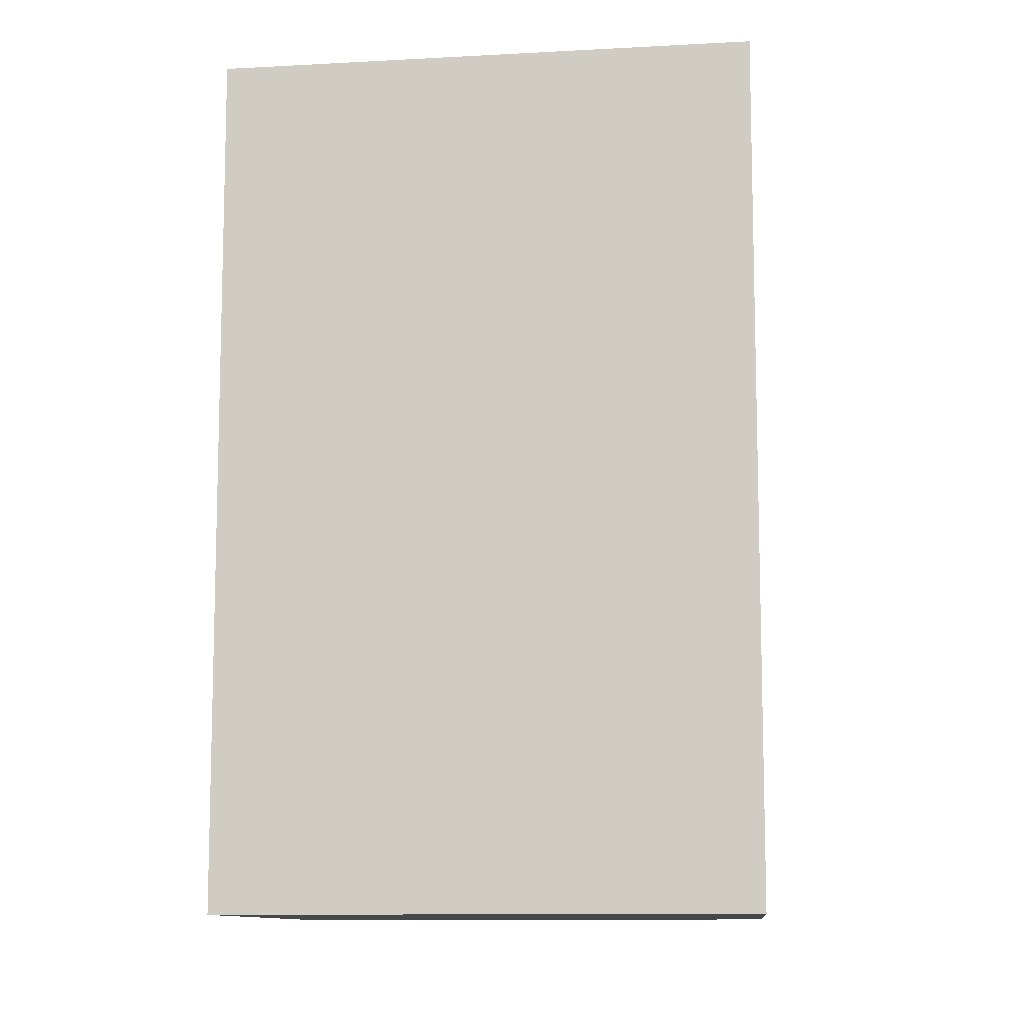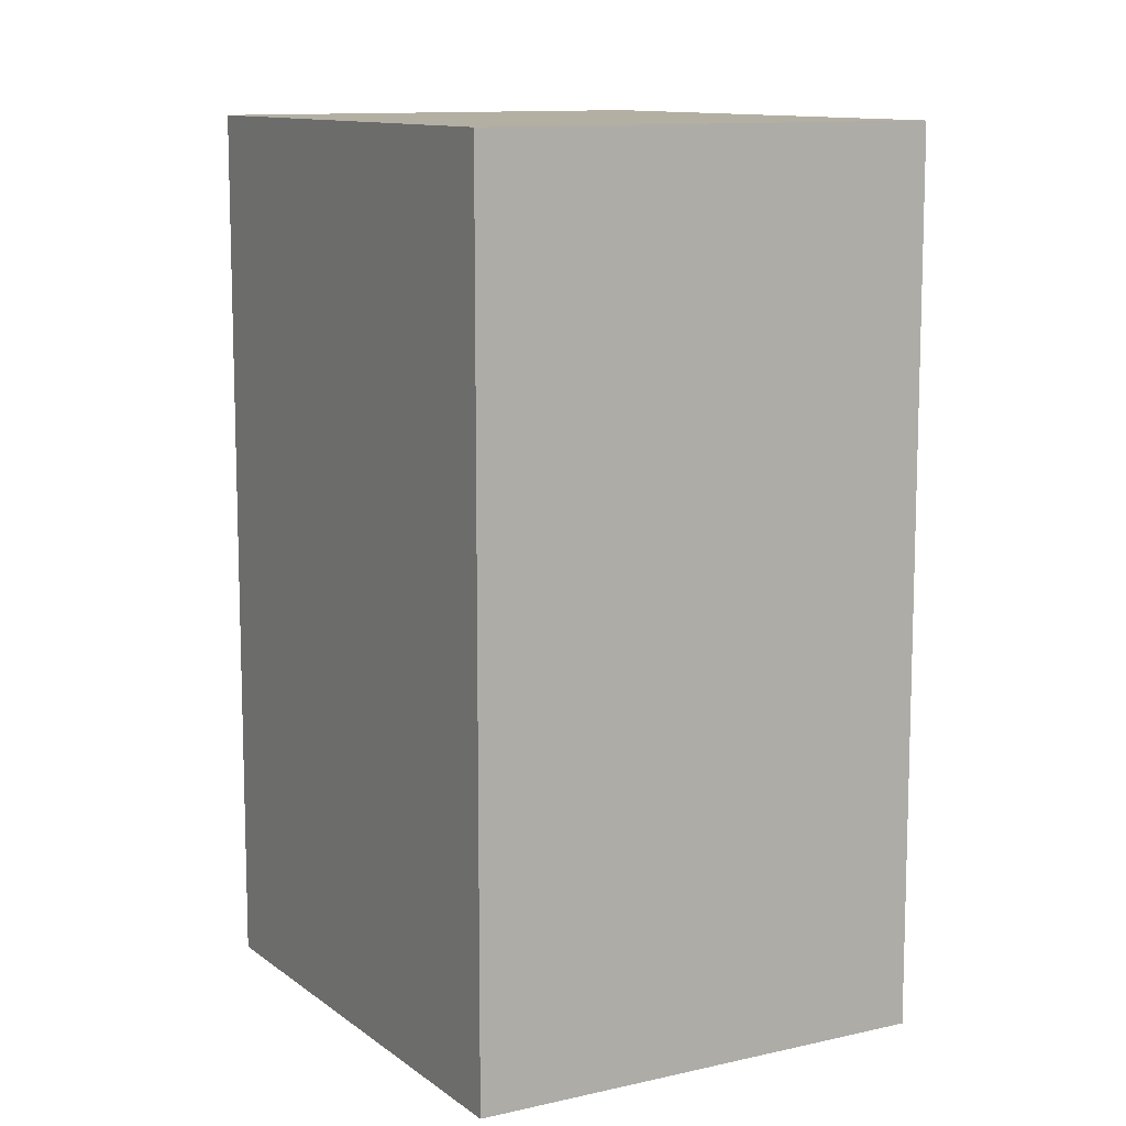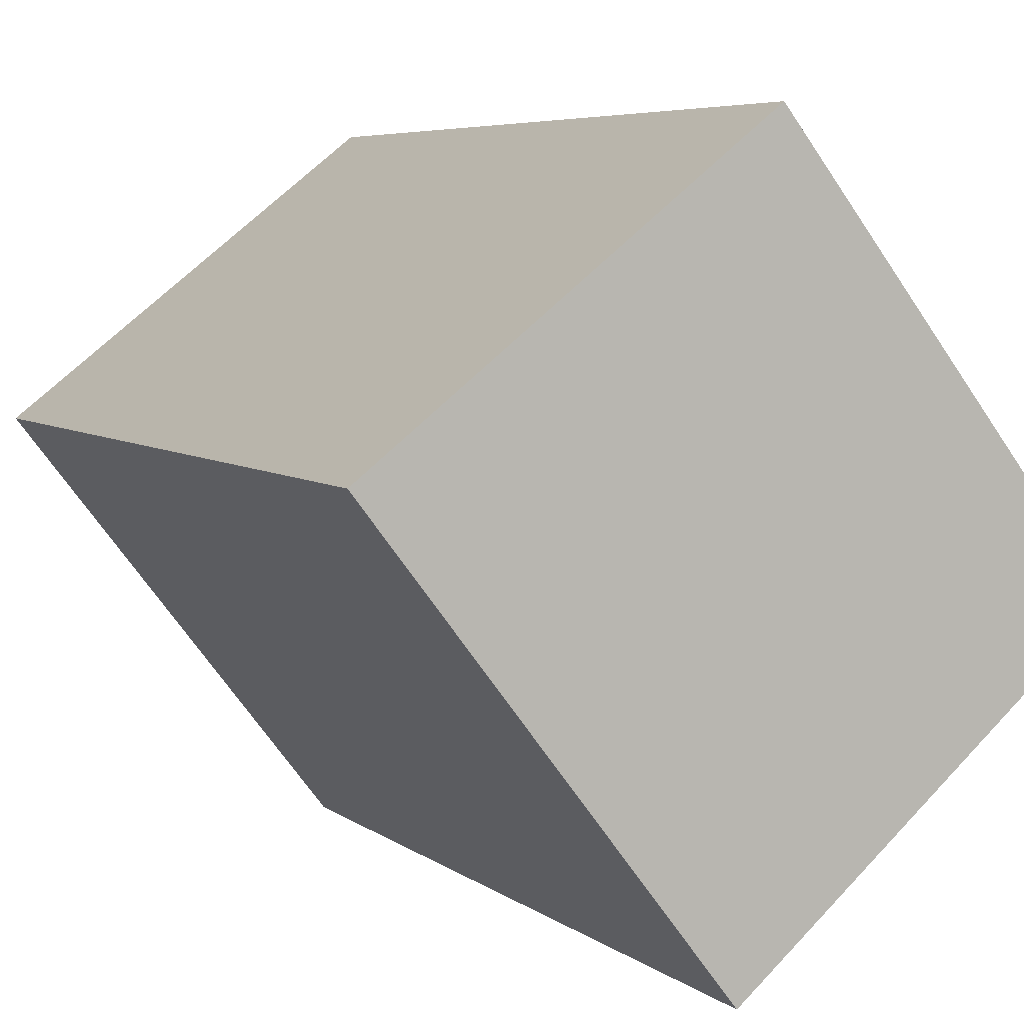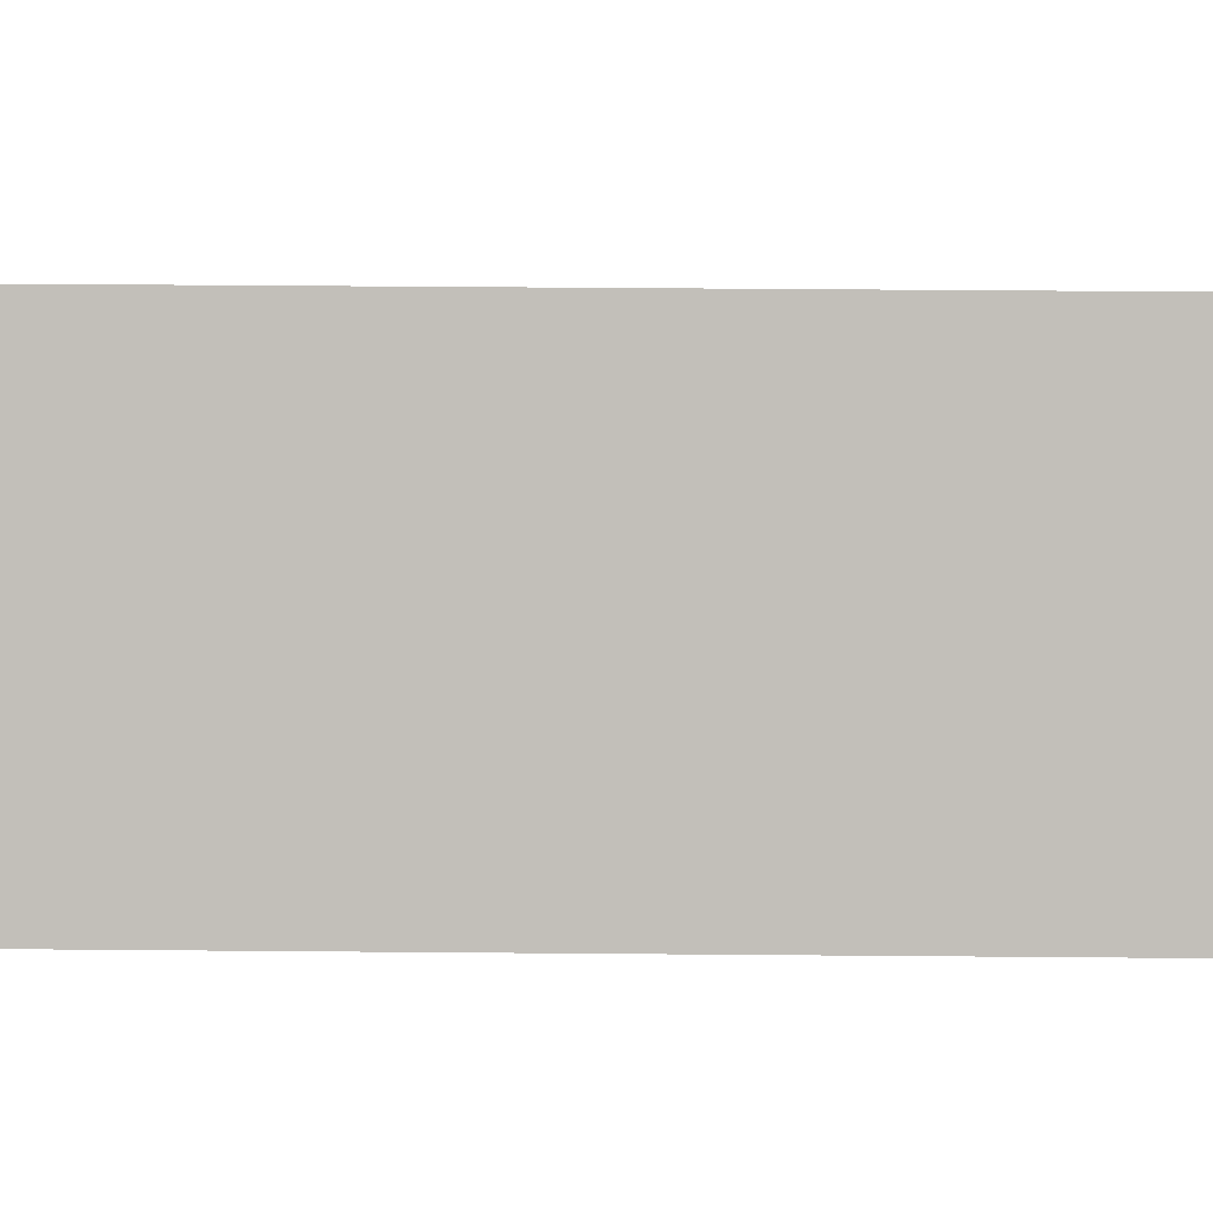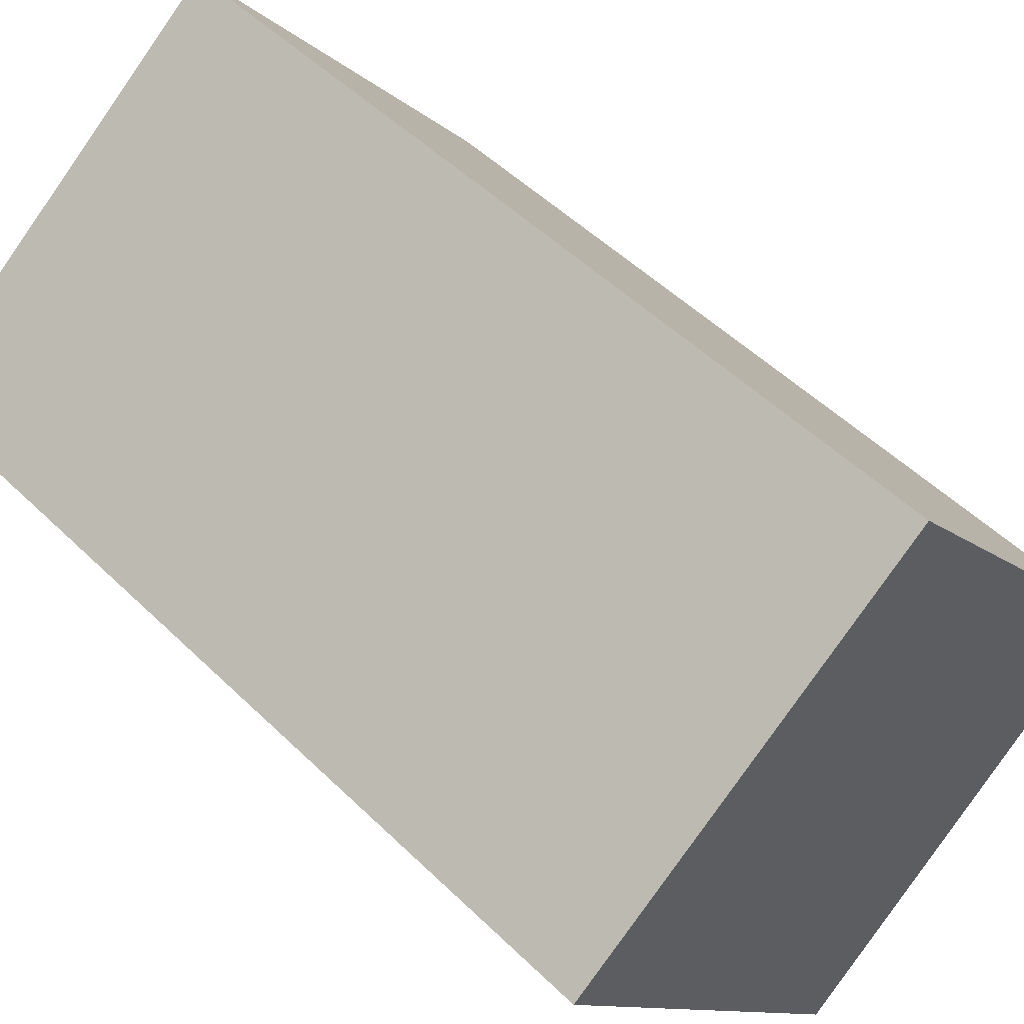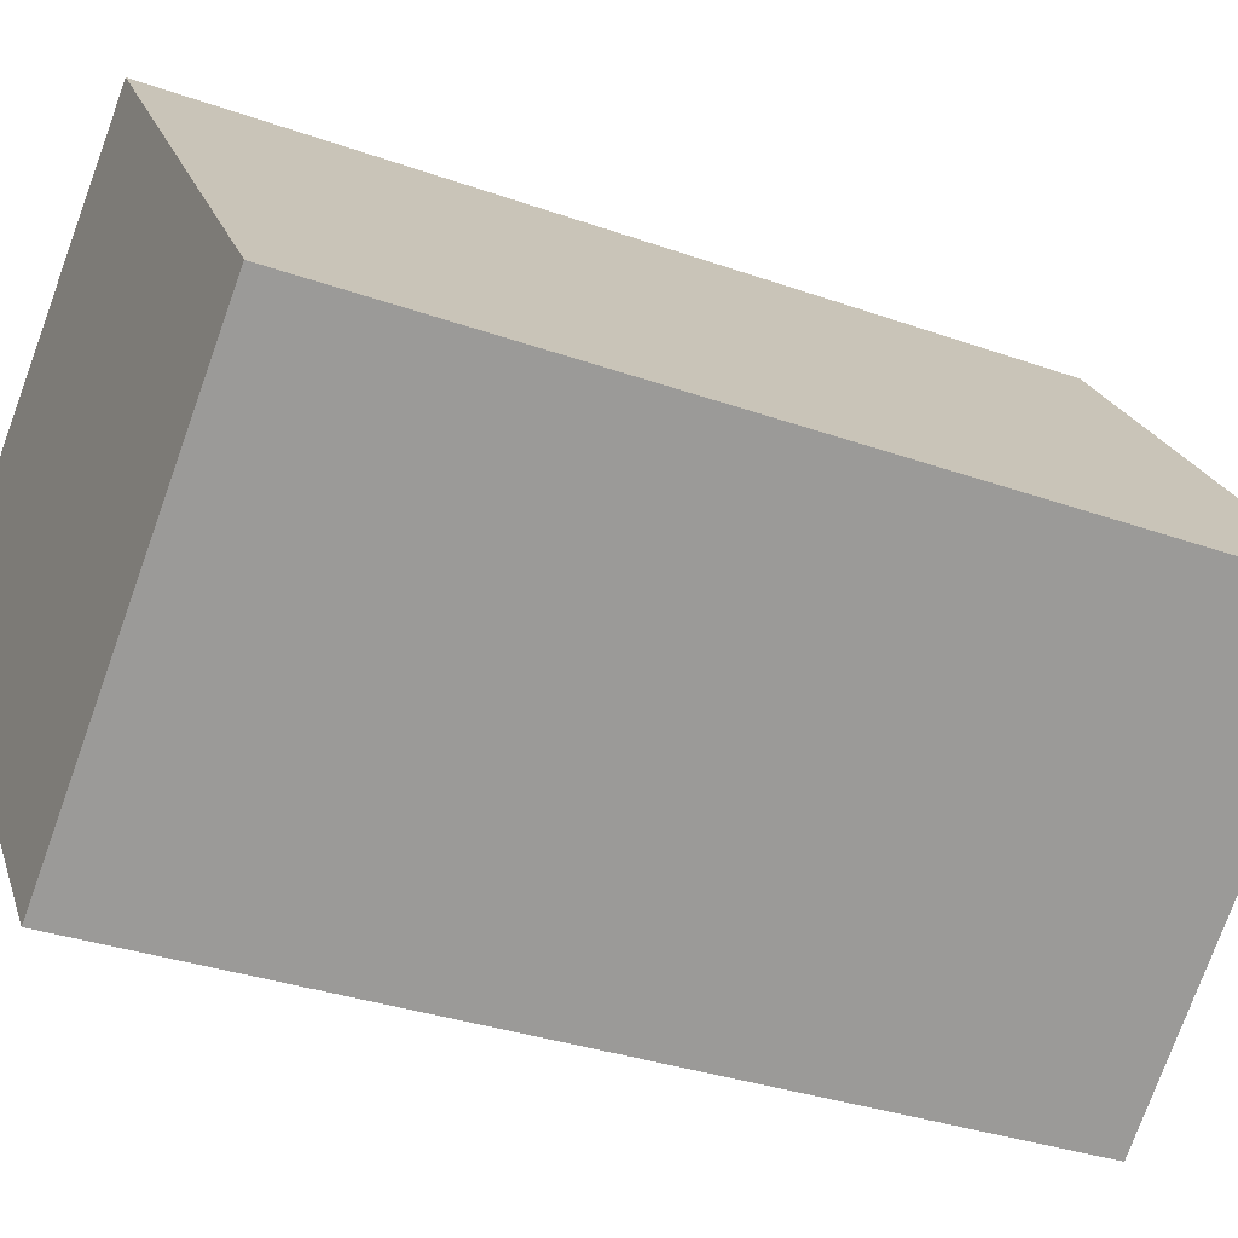
<metadata>
{"format":"obj","ext":"obj","renderer":"f3d","projection":"perspective","resolution":1024,"background":"white","views":[{"elev":-10.5,"azim":135.8,"up":"+Y"},{"elev":11.1,"azim":8.2,"up":"+Y"},{"elev":5.7,"azim":154.0,"up":"+Z"},{"elev":55.5,"azim":90.5,"up":"+Z"},{"elev":50.8,"azim":136.6,"up":"+Z"},{"elev":-32.6,"azim":-116.4,"up":"+Z"}]}
</metadata>
<code>
v  0 2.75 1.684e-16
v  2.183 2.75 0.392
v  1.133 2.75 -0.965
v  1.02 2.75 1.299
v  1.133 5.909e-17 -0.965
v  0 0 0
v  1.02 -7.954e-17 1.299
v  2.183 -2.4e-17 0.392
g defaultobject
f 1 2 3
f 2 1 4
f 5 1 3
f 1 5 6
f 6 4 1
f 4 6 7
f 7 2 4
f 2 7 8
f 8 3 2
f 3 8 5
f 8 6 5
f 6 8 7

</code>
